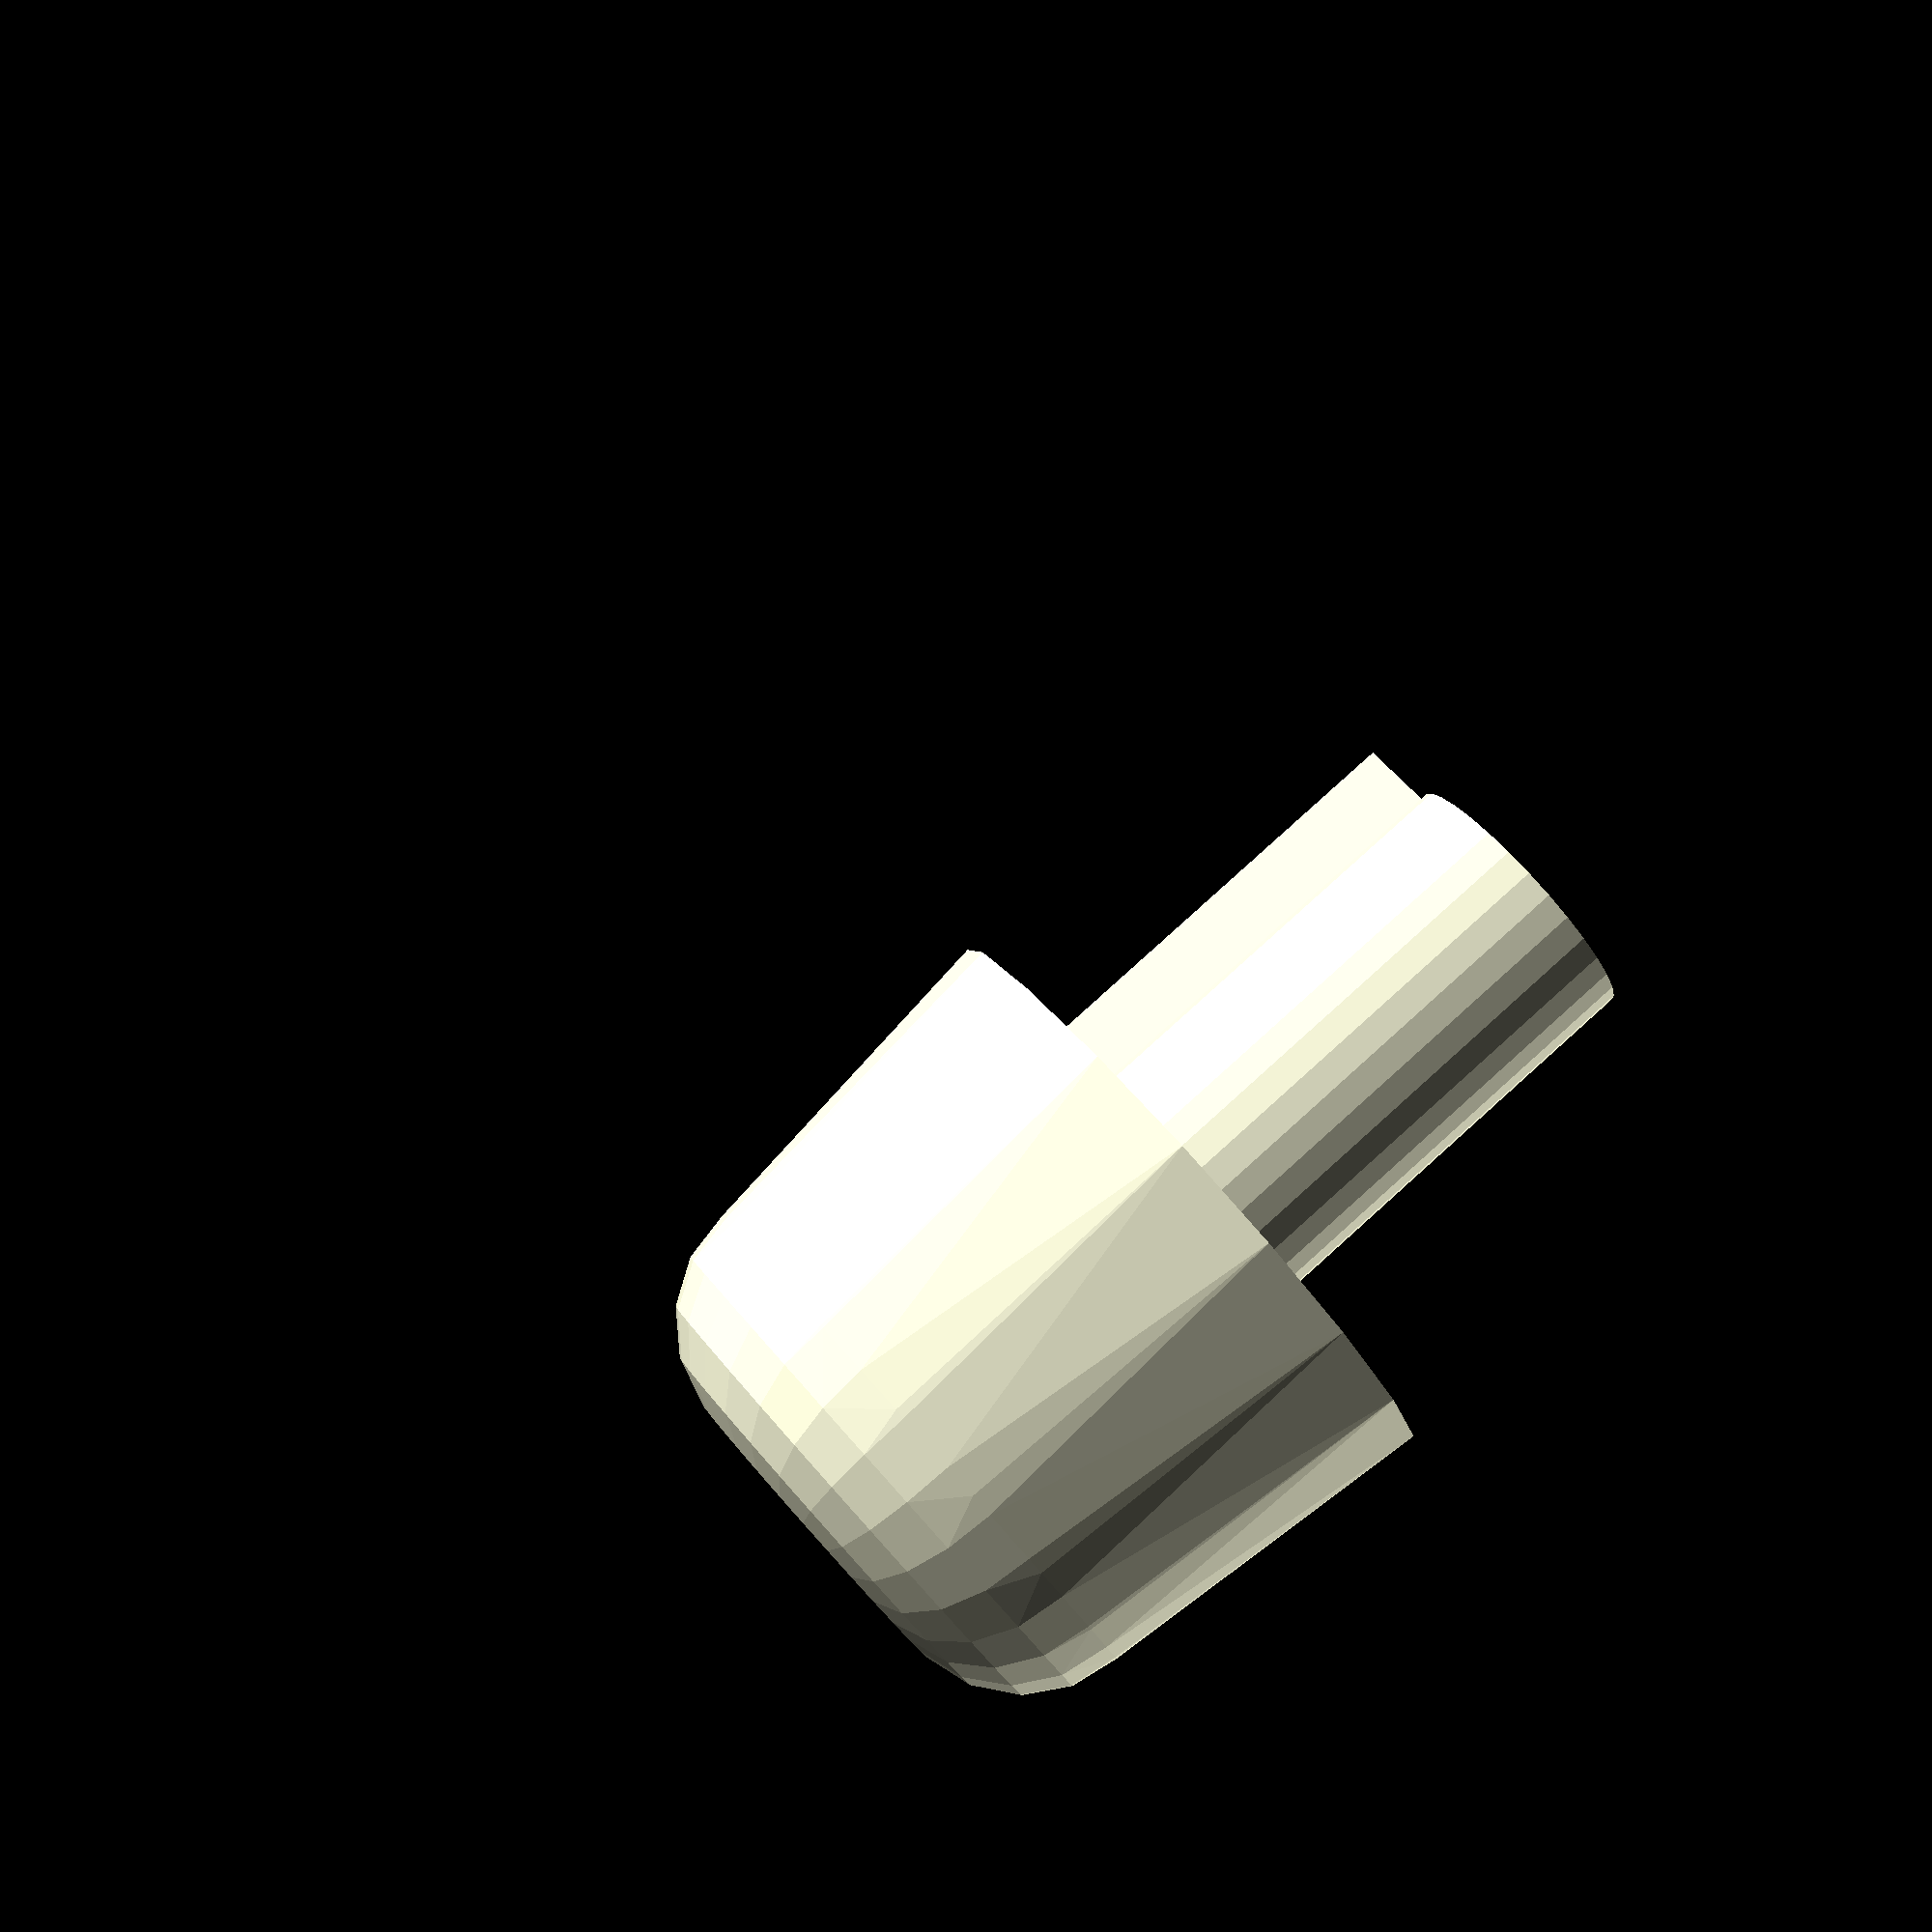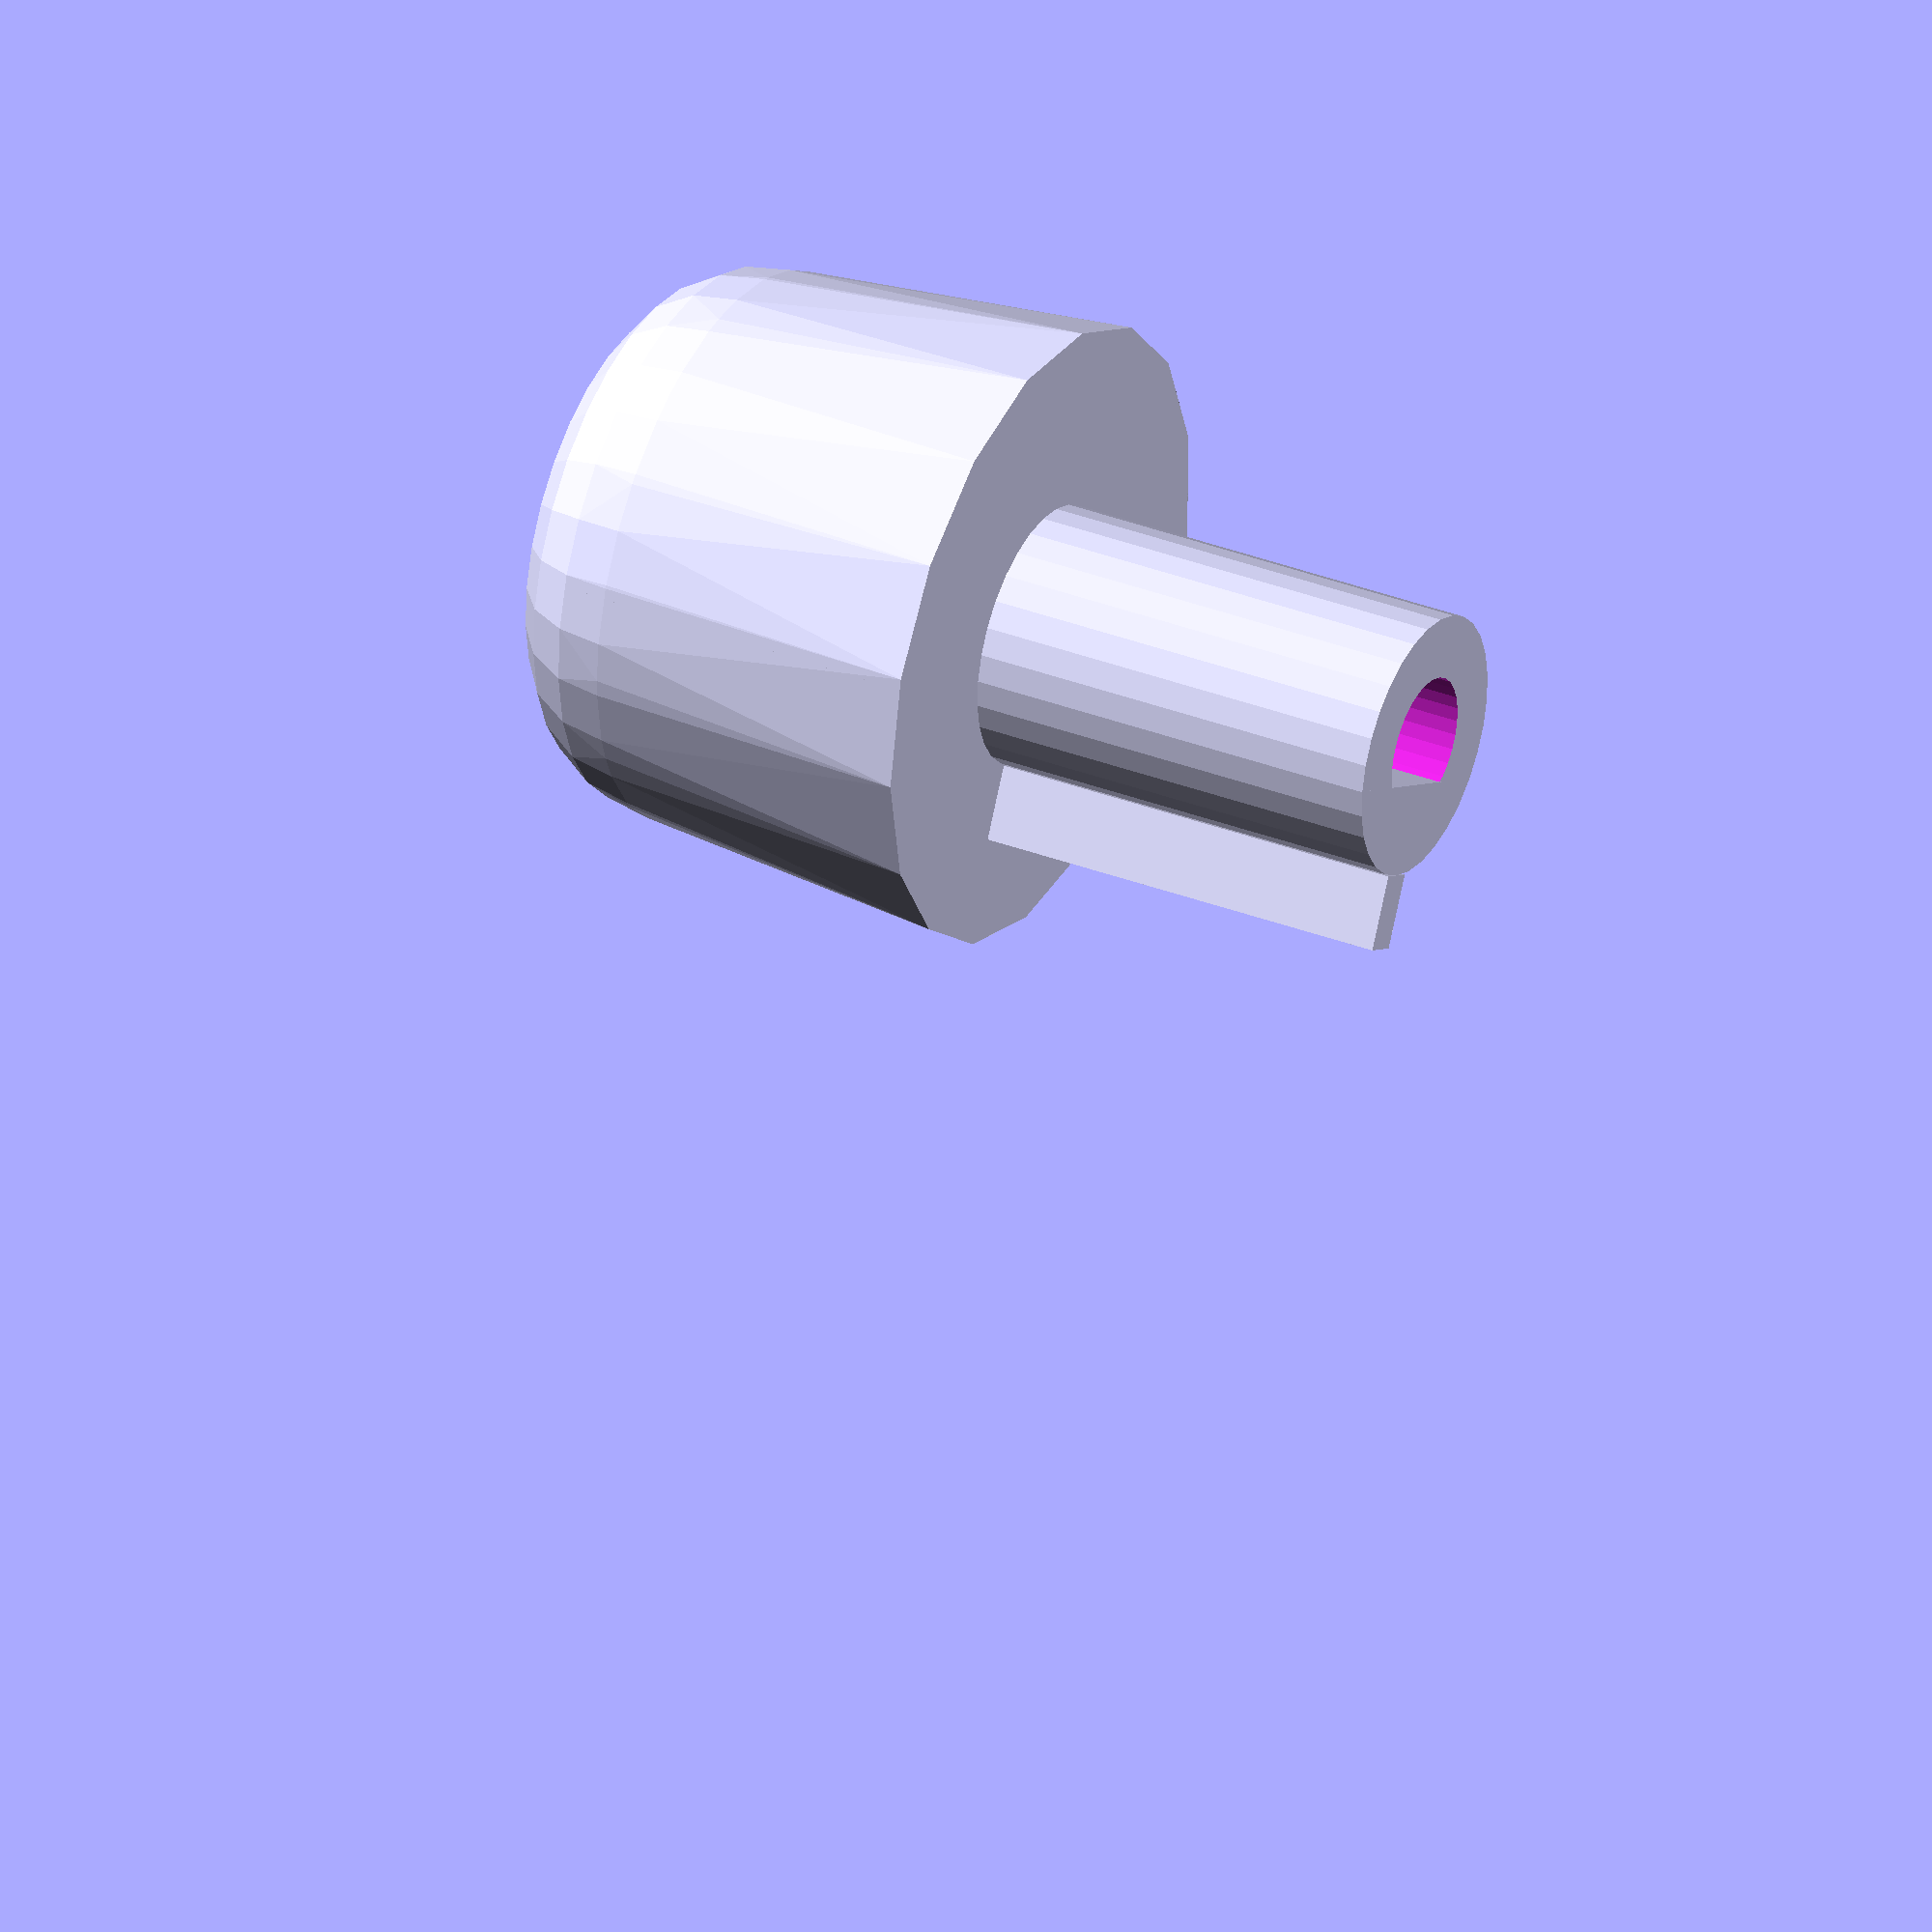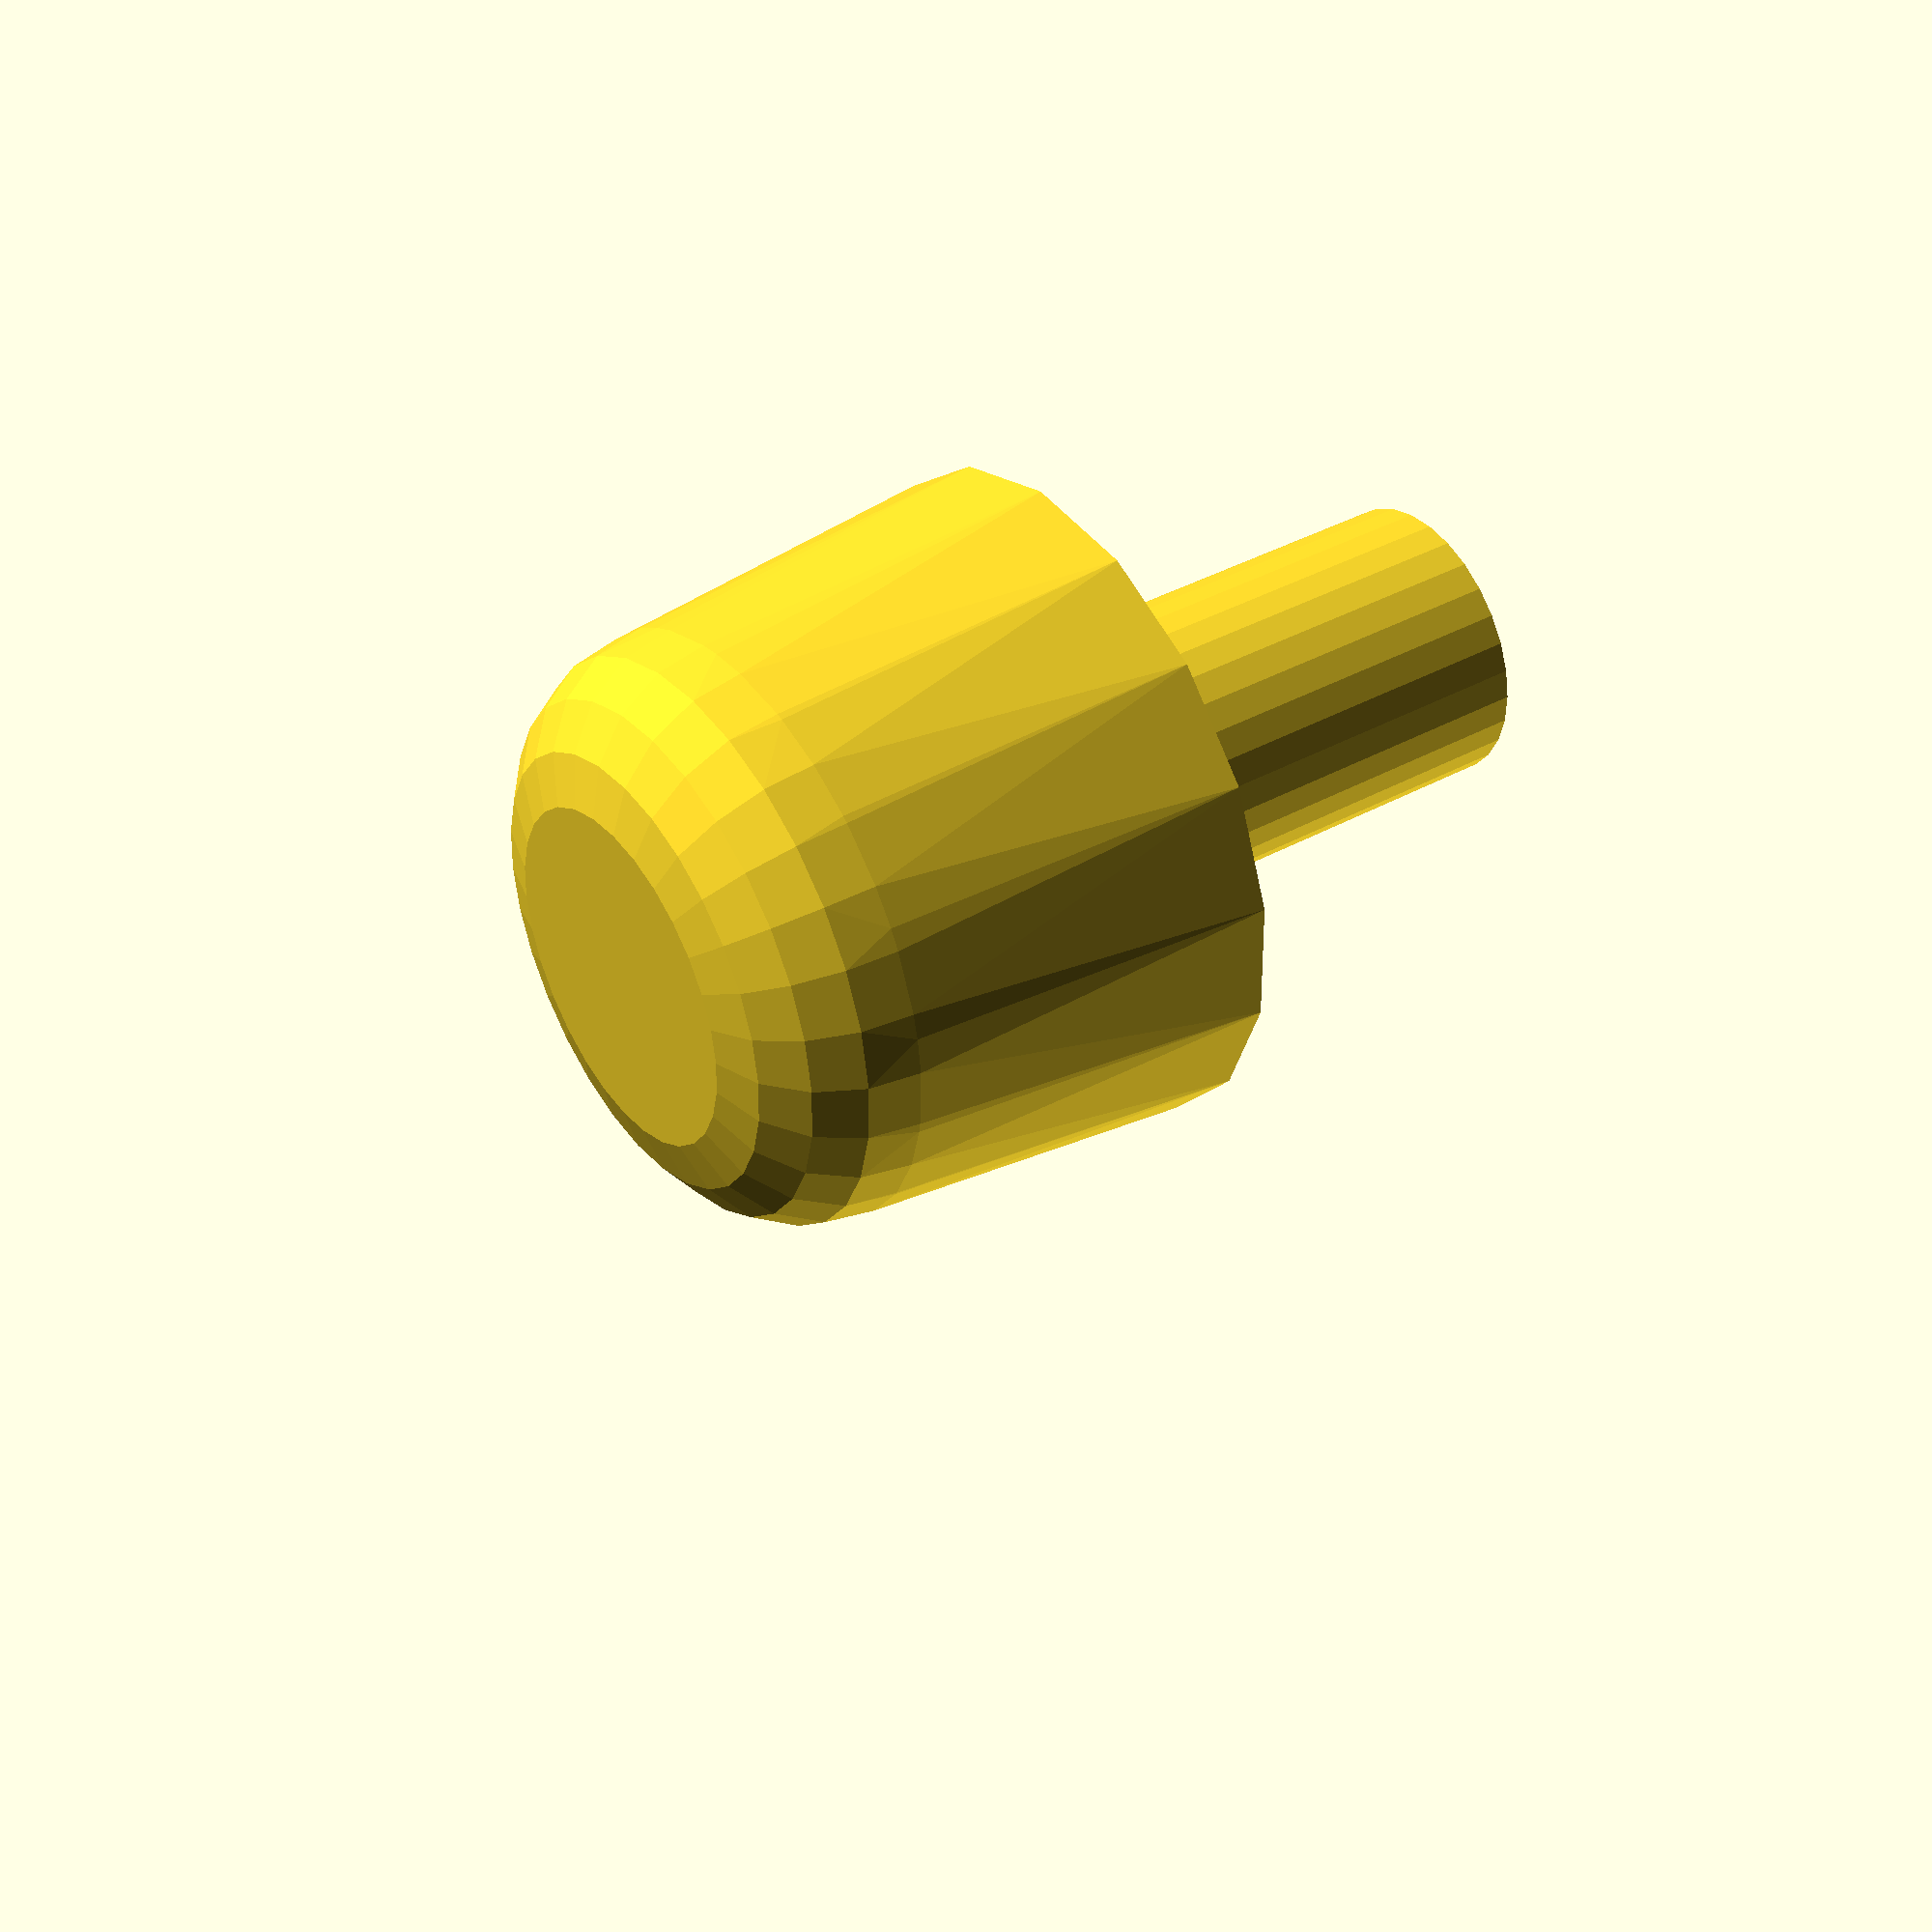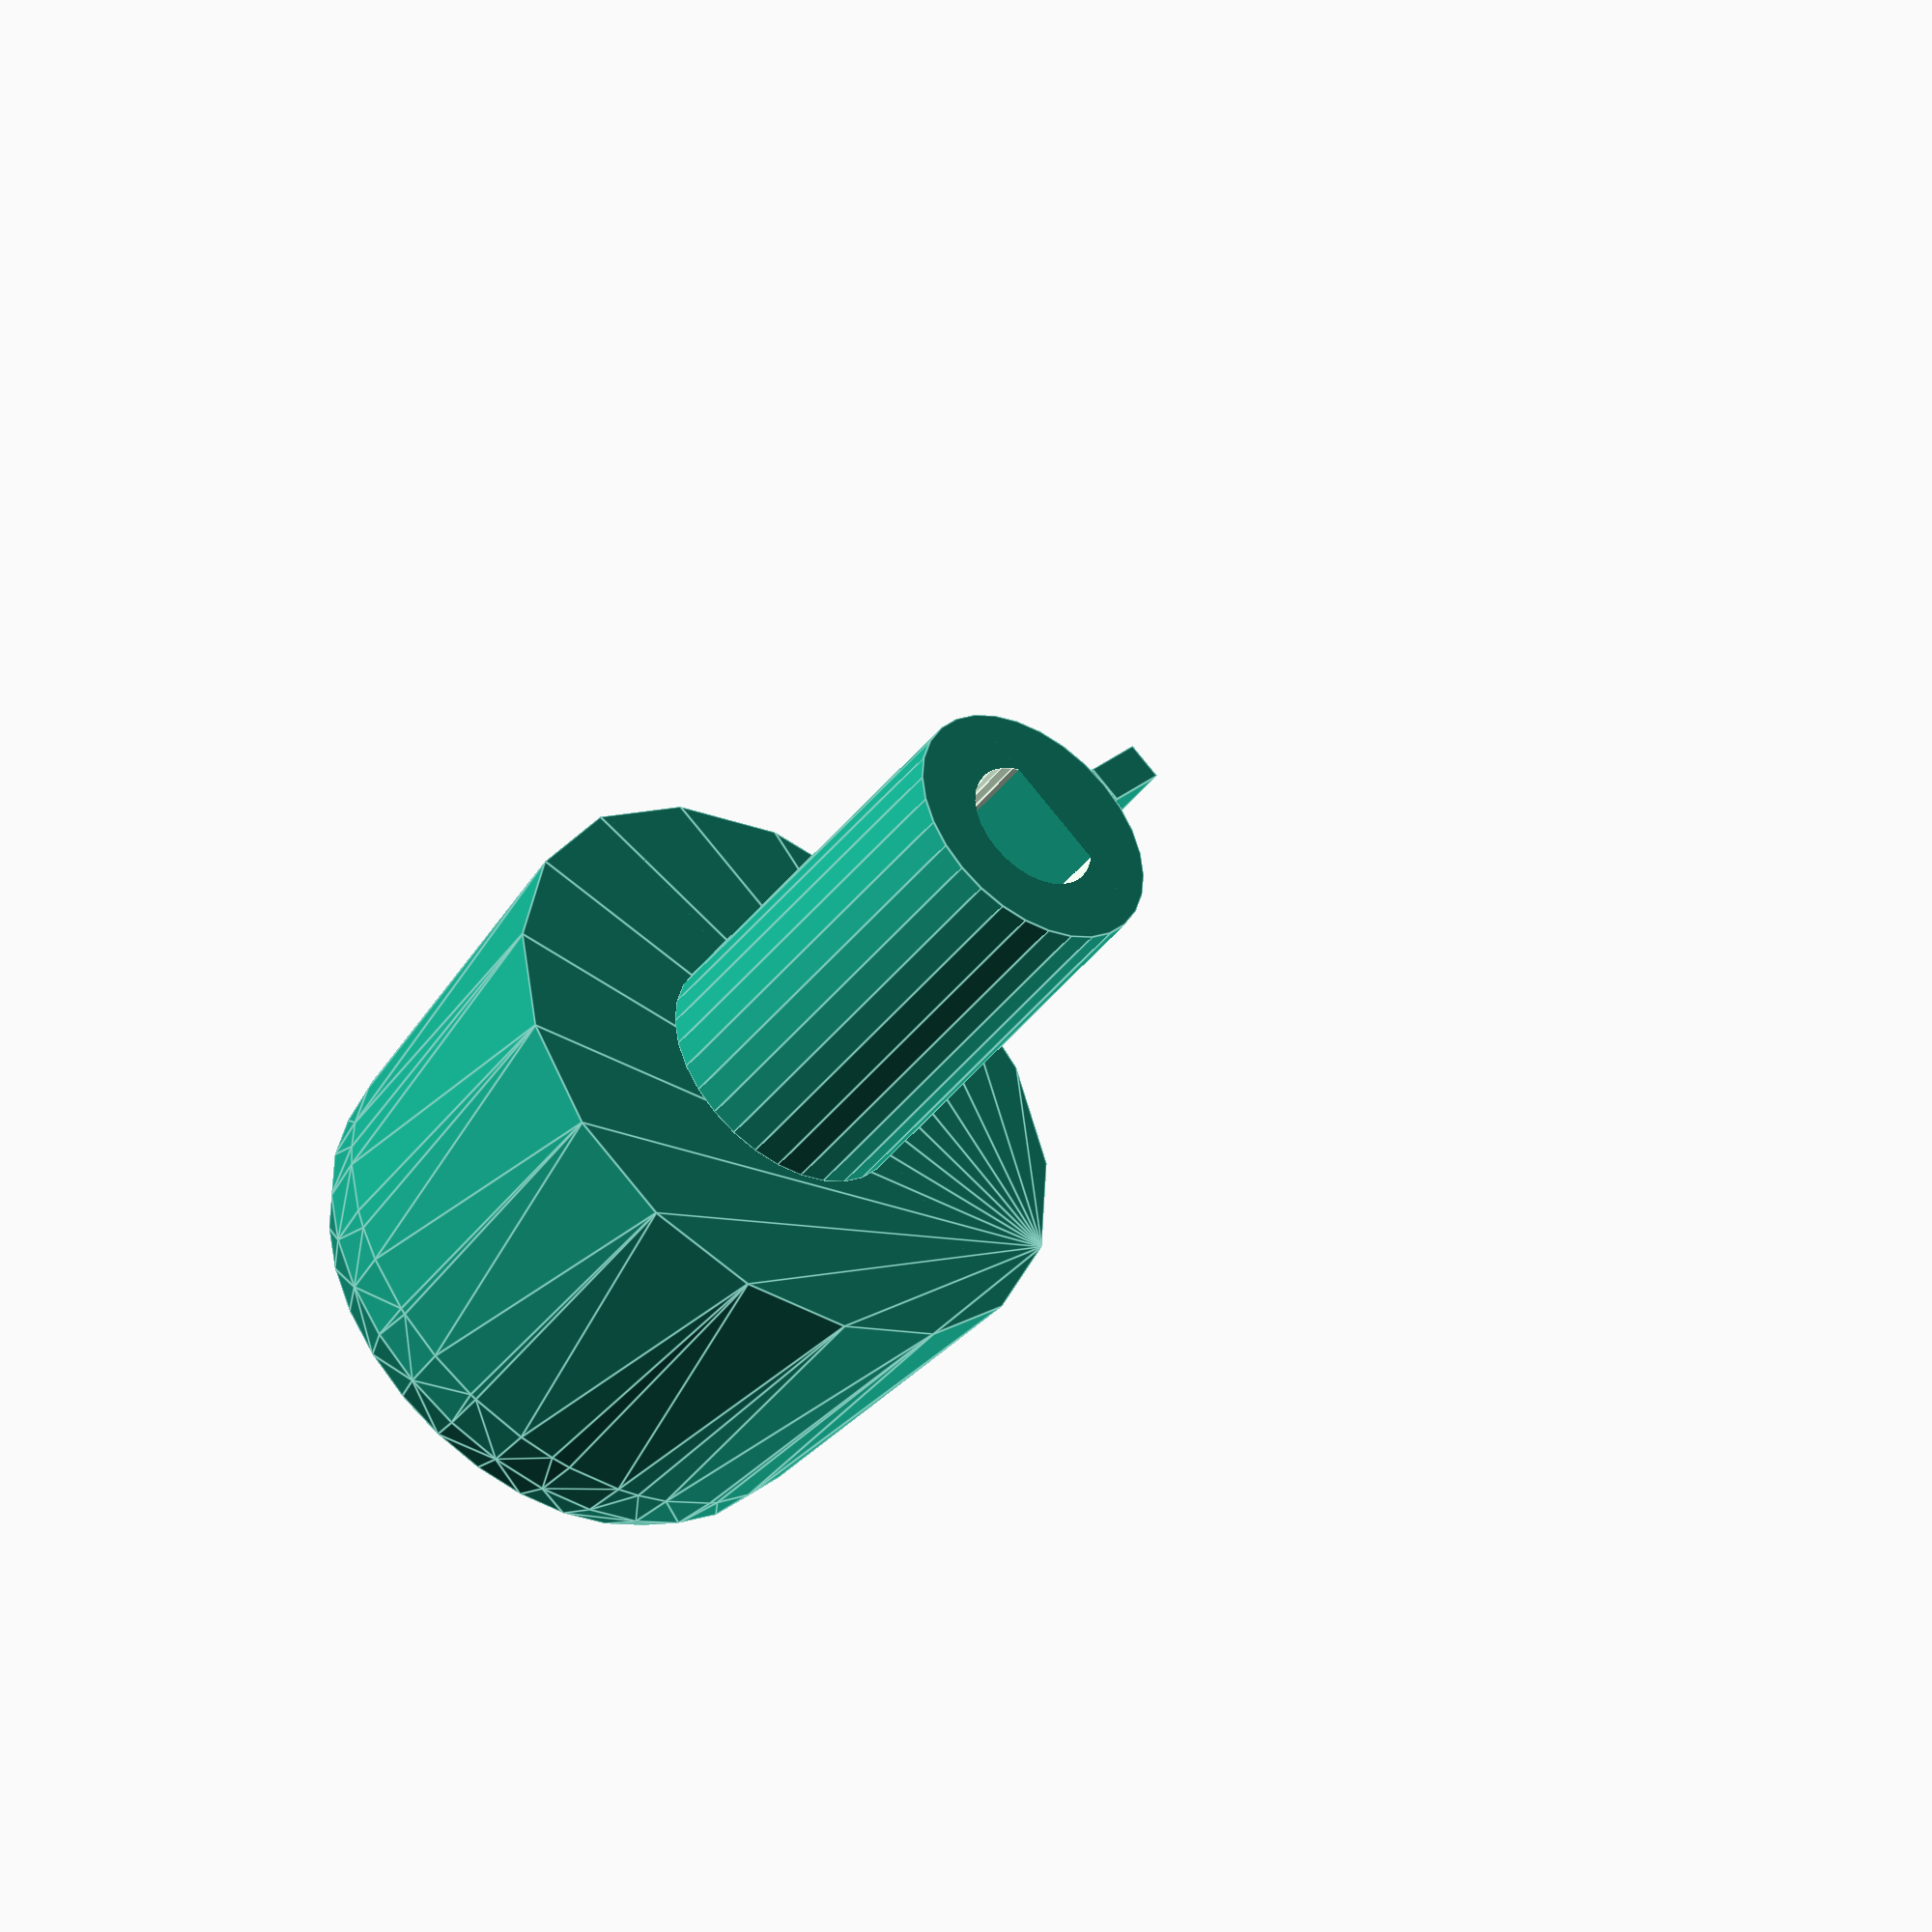
<openscad>
//****************************************************
//****************************************************
//General purpose keyed knob.
//by Marc Sulfridge
//****************************************************
//****************************************************

//****************************************************
//Start of user defined parameters.
//****************************************************

//Radius of the rounded fillet at the base of the knob.
fillet_r = 5.588; // [1:10]
//Narrow (bottom) radius of the knob.
min_r = 11.862; // [5:20]
//Wide (top) radius of the knob.
max_r = 13.335; // [5:20]
//Total height of the knob base.
base_h = 20.188; // [5:50]
//Calculated height of the non-fillet portion of the base.
cyl_h = base_h - fillet_r;
//Number of facets for base circle.
base_res = 17; // [10,11,12,13,14,15,16,17,18,19,20]
//Outer shaft radius.
shaft_r = 5.607; // [1:10]
// Shaft height.
shaft_h = 18.1; // [5:50]
//Inner shaft radius.
shaft_in_r = 2.9335; // [0.5:8]
//Width from shaft flat to edge of shaft inner radius.
shaft_in_min_wid = 4.6355; // [0.5:16]
//Number of facets for shaft circle.
shaft_res = 30; // [20,22,24,26,28,30,32,34,36,38,40]
//Thickness of shaft key.
key_th = 1.625; // [0.25:4]
//Width of shaft key from shaft outer radius to end of key.
key_wid = 3.183; // [1:20]
//Number that is large compared to dimensions of the knob.
BIG = 40; // [30,40,50,60,70,80,90,100]
//Fudge factor to ensure overlaps.
dt = 0.01; // [0.001,0.01,0.1]
//****************************************************

// preview[view:north west, tilt:top diagonal]

union(){
	hull(){
		rotate_extrude(convexity = 10){
			translate([min_r-fillet_r, 0])
			circle(r = fillet_r,$fn=base_res);
		}
	cylinder(r1=min_r,r2=max_r,h=cyl_h,center=false,$fn=base_res);
	}

	translate([0,0,cyl_h-dt])
	difference(){
		cylinder(r=shaft_r,h=shaft_h,center=false,$fn=shaft_res);

		difference(){
			cylinder(r=shaft_in_r,h=shaft_h+2*dt,center=false,$fn=shaft_res);

			translate([shaft_in_min_wid-shaft_in_r,-BIG/2,-BIG/2])
			cube([BIG,BIG,BIG],center=false);
		}
	}

	translate([shaft_r-dt,-key_th/2,cyl_h-dt])
	cube([key_wid,key_th,shaft_h+2*dt],center=false);
}


</openscad>
<views>
elev=96.6 azim=201.2 roll=311.9 proj=p view=wireframe
elev=327.0 azim=116.8 roll=297.9 proj=o view=wireframe
elev=140.9 azim=244.3 roll=304.8 proj=p view=wireframe
elev=223.2 azim=130.0 roll=214.7 proj=o view=edges
</views>
